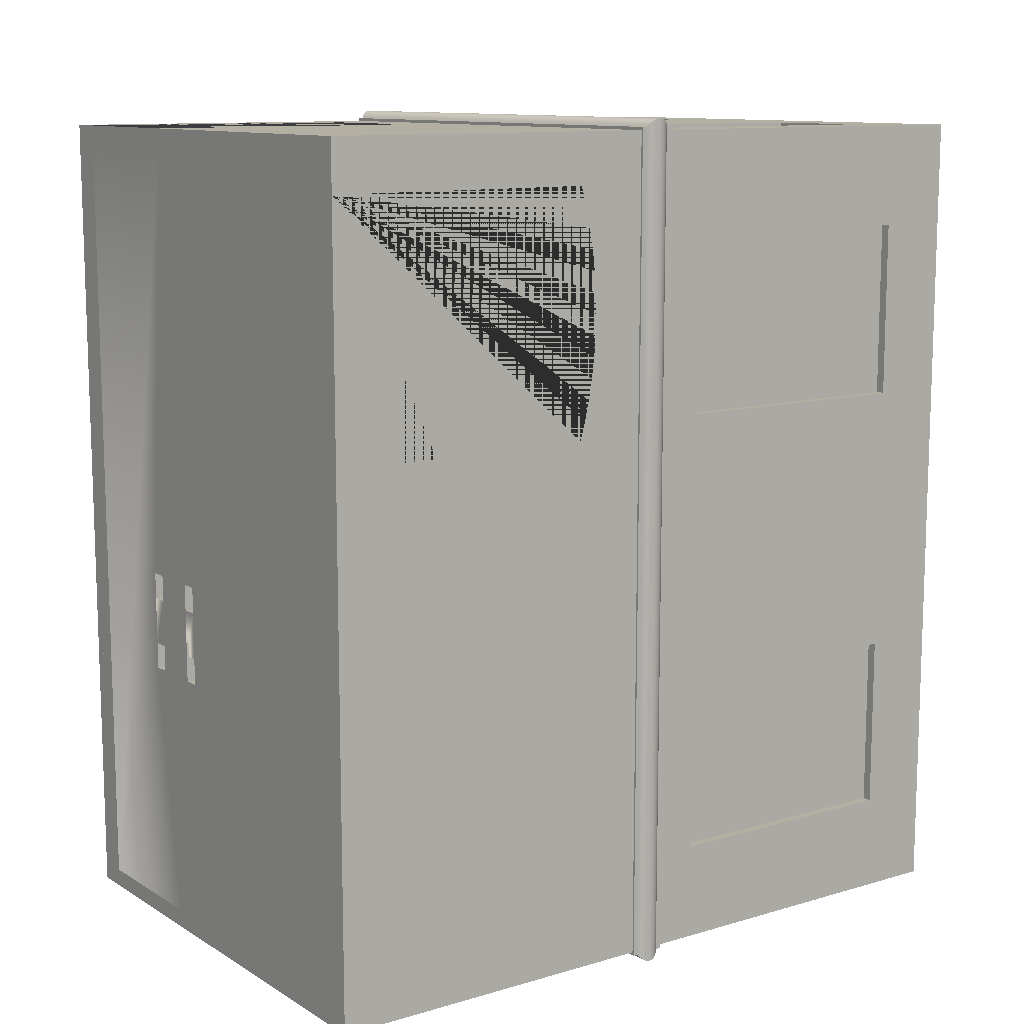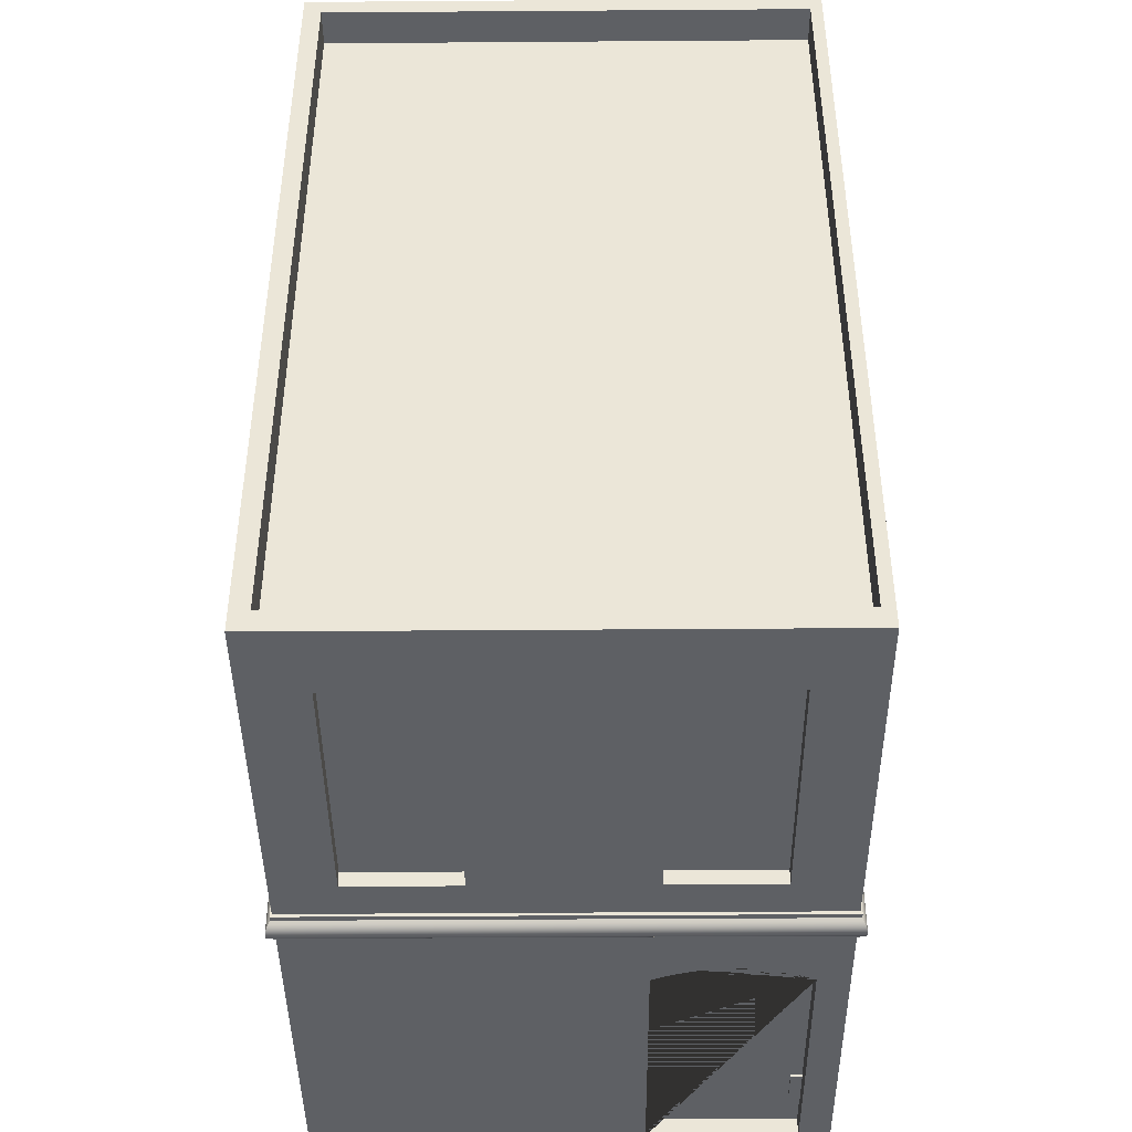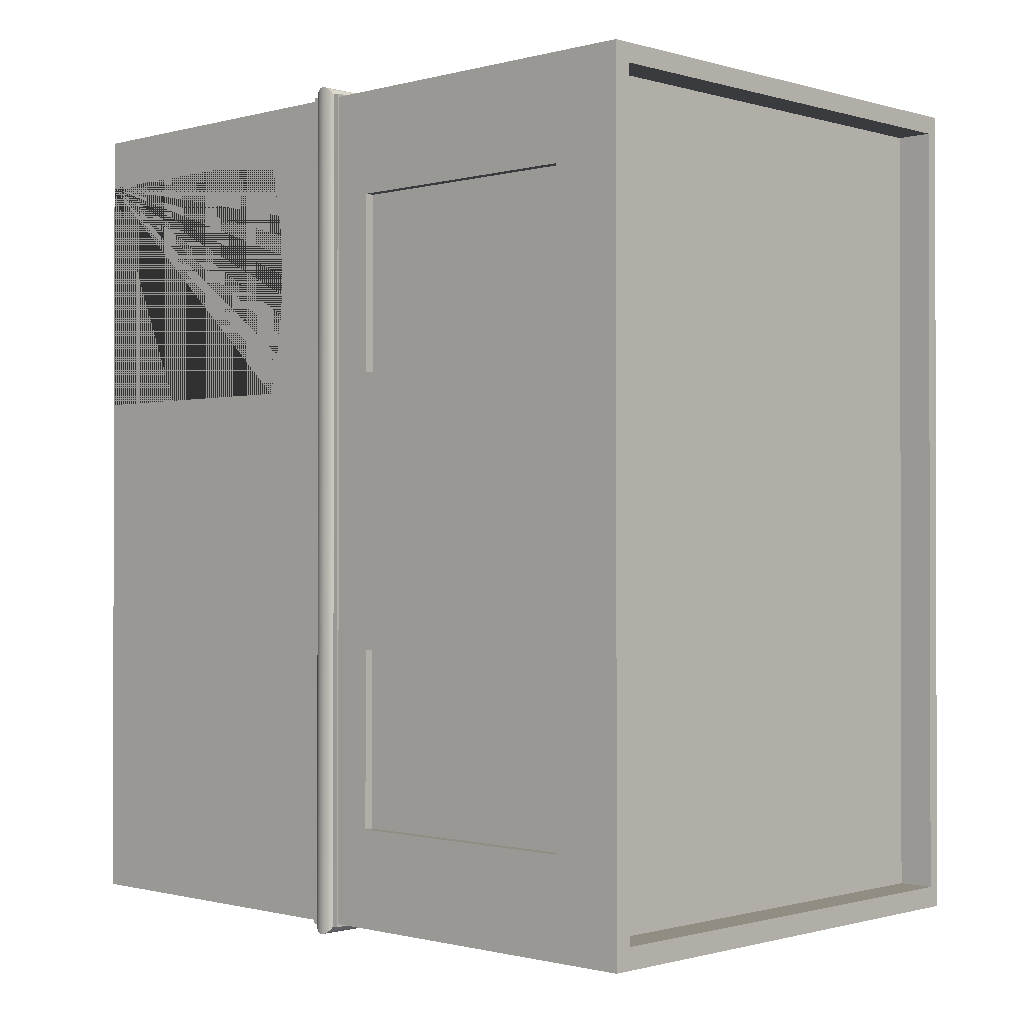
<metadata>
{"format":"obj","ext":"obj","renderer":"f3d","projection":"perspective","resolution":1024,"background":"white","views":[{"elev":11.2,"azim":54.5,"up":"+Z"},{"elev":-43.0,"azim":-179.5,"up":"+Z"},{"elev":-0.8,"azim":133.9,"up":"+Z"}]}
</metadata>
<code>
o house
v 1.751 0.9554 -0.1864
v 1.751 1.696 -0.1864
v 1.751 1.696 -0.08285
v 1.751 0.9554 -0.08285
v 1.835 2.767 -0.1864
v 1.835 0 -0.1864
v 0.3146 0 -0.1864
v 0.4292 0.3985 -0.1864
v 0.4292 0.8251 -0.1864
v 0.3146 0.8251 -0.1864
v 1.539 0.9554 -0.1864
v 0.3146 2.767 -0.1864
v 1.539 1.696 -0.1864
v 1.539 0.9554 -0.08285
v 1.539 1.696 -0.08285
v 1.712 2.823 -0.1864
v 0.3146 0 0
v 0.3146 2.767 0
v 0.4374 2.823 0
v 0.5624 2.869 0
v 0.689 2.904 0
v 0.8168 2.93 0
v 0.9455 2.946 0
v 1.075 2.951 0
v 1.204 2.946 0
v 1.333 2.93 0
v 1.46 2.904 0
v 1.587 2.869 0
v 1.712 2.823 0
v 1.835 2.767 0
v 1.835 0 0
v 5.181 0 0
v 5.181 3.459 0
v 5.181 3.488 0
v 0 3.488 0
v 0 0 0
v 0.3146 0.3985 -0.1864
v 0.3146 0.3985 -0.1657
v 0.3146 0.8251 -0.1657
v 0 7.596 1e-06
v 0.6375 6.86 1e-06
v 5.181 7.596 1e-06
v 0.6375 4.253 0
v 0 3.841 0
v 3.46 4.25 0
v 4.568 4.25 0
v 5.181 3.841 0
v 4.568 6.857 1e-06
v 3.46 6.857 1e-06
v 1.746 6.86 1e-06
v 0.6375 6.86 -0.1519
v 1.746 6.86 -0.1519
v 0.6375 4.253 -0.1519
v 1.746 4.253 0
v 1.746 4.253 -0.1519
v 3.46 4.25 -0.1519
v 3.46 6.857 -0.1519
v 4.568 6.857 -0.1519
v 4.568 4.25 -0.1519
v 0.4292 0.3985 -0.1657
v 0.4292 0.8251 -0.1657
v 0.4374 2.823 -0.1864
v 1.587 2.869 -0.1864
v 0.5624 2.869 -0.1864
v 1.46 2.904 -0.1864
v 0.689 2.904 -0.1864
v 1.333 2.93 -0.1864
v 0.8168 2.93 -0.1864
v 1.204 2.946 -0.1864
v 0.9455 2.946 -0.1864
v 1.075 2.951 -0.1864
v 5.181 0 -0.5114
v 5.181 2.767 -0.5114
v 5.181 2.823 -0.7112
v 5.181 2.869 -0.9143
v 5.181 2.904 -1.12
v 5.181 2.93 -1.328
v 5.181 2.946 -1.537
v 5.181 2.951 -1.747
v 5.181 2.946 -1.957
v 5.181 2.93 -2.167
v 5.181 2.904 -2.374
v 5.181 2.869 -2.58
v 5.181 2.823 -2.783
v 5.181 2.767 -2.983
v 5.181 0 -2.983
v 5.181 1e-06 -8.423
v 5.181 3.488 -8.423
v 5.066 0 -0.5114
v 5.066 0.3985 -0.5114
v 5.079 0.3985 -0.5114
v 5.079 0.8251 -0.5114
v 5.066 0.8251 -0.5114
v 5.066 2.767 -0.5114
v 5.066 0 -2.983
v 5.066 2.767 -2.983
v 5.066 2.823 -2.783
v 5.066 2.869 -2.58
v 5.066 2.904 -2.374
v 5.066 2.93 -2.167
v 5.066 2.946 -1.957
v 5.066 2.951 -1.747
v 5.066 2.946 -1.537
v 5.066 2.93 -1.328
v 5.066 2.904 -1.12
v 5.066 2.869 -0.9143
v 5.066 2.823 -0.7112
v 5.066 0.8251 -0.6979
v 5.079 0.8251 -0.6979
v 5.079 0.3985 -0.6979
v 5.066 0.3985 -0.6979
v 0 1e-06 -7.912
v 0 2.767 -7.912
v 0 2.823 -7.712
v 0 2.869 -7.509
v 0 2.904 -7.303
v 0 2.93 -7.095
v 0 2.946 -6.886
v 0 2.951 -6.676
v 0 2.946 -6.466
v 0 2.93 -6.257
v 0 2.904 -6.049
v 0 2.869 -5.843
v 0 2.823 -5.64
v 0 2.767 -5.44
v 0 0 -5.44
v 0 3.488 -8.423
v 0 1e-06 -8.423
v 0.1147 1e-06 -7.912
v 0.1147 0.3985 -7.912
v 0.1019 0.3985 -7.912
v 0.1019 0.8251 -7.912
v 0.1147 0.8251 -7.912
v 0.1147 2.767 -7.912
v 0.1147 0 -5.44
v 0.1147 2.767 -5.44
v 0.1147 2.823 -5.64
v 0.1147 2.869 -5.843
v 0.1147 2.904 -6.049
v 0.1147 2.93 -6.257
v 0.1147 2.946 -6.466
v 0.1147 2.951 -6.676
v 0.1147 2.946 -6.886
v 0.1147 2.93 -7.095
v 0.1147 2.904 -7.303
v 0.1147 2.869 -7.509
v 0.1147 2.823 -7.712
v 0.1147 0.8251 -7.725
v 0.1019 0.8251 -7.725
v 0.1019 0.3985 -7.725
v 0.1147 0.3985 -7.725
v 0.1147 0.9554 -5.921
v 0.1147 0.9554 -5.576
v 0.1147 1.696 -5.576
v 0.1147 1.696 -5.921
v 0.05096 0.9554 -5.921
v 0.05096 1.696 -5.921
v 0.05096 0.9554 -5.576
v 0.05096 1.696 -5.576
v -0.01921 3.488 -8.454
v 5.2 3.488 -8.454
v -0.01921 3.542 -8.454
v 5.2 3.542 -8.454
v -0.01921 3.488 0.03123
v -0.01921 3.542 0.03123
v 5.2 3.488 0.03123
v 5.2 3.542 0.03123
v 5.217 3.559 -8.482
v 5.217 3.559 0.05886
v -0.0362 3.559 -8.482
v -0.0362 3.559 0.05886
v 5.231 3.581 0.0817
v -0.05025 3.581 0.0817
v 5.231 3.581 -8.505
v -0.05025 3.581 -8.505
v -0.06074 3.607 0.09875
v -0.06074 3.607 -8.522
v 5.241 3.607 0.09875
v 5.241 3.607 -8.522
v -0.06722 3.635 -8.532
v 5.248 3.635 -8.532
v -0.06722 3.635 0.1093
v 5.248 3.635 0.1093
v 5.25 3.664 -8.536
v 5.25 3.664 0.1129
v -0.06941 3.664 -8.536
v -0.06941 3.664 0.1129
v 5.248 3.693 0.1093
v -0.06722 3.693 0.1093
v 5.248 3.693 -8.532
v -0.06722 3.693 -8.532
v -0.06074 3.721 0.09875
v -0.06074 3.721 -8.522
v 5.241 3.721 0.09875
v 5.241 3.721 -8.522
v -0.05025 3.747 -8.505
v 5.231 3.747 -8.505
v -0.05025 3.747 0.0817
v 5.231 3.747 0.0817
v 5.217 3.768 -8.482
v 5.217 3.768 0.05886
v -0.0362 3.768 -8.482
v -0.0362 3.768 0.05886
v 5.2 3.786 0.03123
v -0.01921 3.786 0.03123
v 5.2 3.786 -8.454
v -0.01921 3.786 -8.454
v -0.01921 3.841 0.03123
v -0.01921 3.841 -8.454
v 5.2 3.841 0.03123
v 5.2 3.841 -8.454
v 0 3.841 -8.423
v 5.181 3.841 -8.423
v 0.6375 4.253 -8.423
v 0 7.596 -8.423
v 0 4.253 -7.387
v 0 4.253 -5.585
v 0 4.25 -2.798
v 0 4.25 -0.9955
v 0 6.857 -0.9955
v 0.1213 7.596 -0.1848
v 5.181 4.253 -1.037
v 5.181 4.253 -2.839
v 5.181 4.25 -5.626
v 5.181 4.25 -7.428
v 5.181 6.857 -7.428
v 5.181 7.596 -8.423
v 5.181 6.857 -5.626
v 5.181 6.86 -2.839
v 5.181 6.86 -1.037
v 5.087 4.253 -1.037
v 5.087 6.86 -1.037
v 5.087 4.253 -2.839
v 5.087 6.86 -2.839
v 5.087 4.25 -5.626
v 5.087 6.857 -5.626
v 5.087 4.25 -7.428
v 5.087 6.857 -7.428
v 5 7.596 -8.207
v 0.1213 7.596 -8.207
v 0.1213 7.229 -0.1848
v 0.1213 7.229 -8.207
v 5 7.229 -0.1848
v 5 7.596 -0.1848
v 5 7.229 -8.207
v 1.746 6.86 -8.423
v 4.568 6.857 -8.423
v 4.568 4.25 -8.423
v 3.46 4.25 -8.423
v 1.746 4.253 -8.423
v 3.46 6.857 -8.423
v 1.746 4.253 -8.271
v 1.746 6.86 -8.271
v 0.6375 4.253 -8.271
v 0.6375 6.86 -8.423
v 0.6375 6.86 -8.271
v 4.568 6.857 -8.271
v 3.46 6.857 -8.271
v 4.568 4.25 -8.271
v 3.46 4.25 -8.271
v 0 6.857 -2.798
v 0 6.86 -5.585
v 0 6.86 -7.387
v 0.09342 4.253 -7.387
v 0.09342 6.86 -7.387
v 0.09342 4.253 -5.585
v 0.09342 6.86 -5.585
v 0.09342 4.25 -2.798
v 0.09342 6.857 -2.798
v 0.09342 4.25 -0.9955
v 0.09342 6.857 -0.9955
v 0.3146 2.767 -8.423
v 0.3146 1e-06 -8.423
v 1.835 1e-06 -8.423
v 1.835 2.767 -8.423
v 1.712 2.823 -8.423
v 1.587 2.869 -8.423
v 1.46 2.904 -8.423
v 1.333 2.93 -8.423
v 1.204 2.946 -8.423
v 1.075 2.951 -8.423
v 0.9455 2.946 -8.423
v 0.8168 2.93 -8.423
v 0.689 2.904 -8.423
v 0.5624 2.869 -8.423
v 0.4374 2.823 -8.423
v 0.3146 2.767 -8.237
v 0.3146 0.8251 -8.237
v 0.3146 0.8251 -8.257
v 0.3146 0.3985 -8.257
v 0.3146 0.3985 -8.237
v 0.3146 1e-06 -8.237
v 0.4374 2.823 -8.237
v 0.5624 2.869 -8.237
v 0.689 2.904 -8.237
v 0.8168 2.93 -8.237
v 0.9455 2.946 -8.237
v 1.075 2.951 -8.237
v 1.204 2.946 -8.237
v 1.333 2.93 -8.237
v 1.46 2.904 -8.237
v 1.587 2.869 -8.237
v 1.712 2.823 -8.237
v 1.835 2.767 -8.237
v 1.835 1e-06 -8.237
v 0.4292 0.3985 -8.237
v 0.4292 0.3985 -8.257
v 0.4292 0.8251 -8.257
v 0.4292 0.8251 -8.237
v 1.539 0.9554 -8.237
v 1.539 1.696 -8.237
v 1.751 1.696 -8.237
v 1.751 0.9554 -8.237
v 1.539 0.9554 -8.34
v 1.751 0.9554 -8.34
v 1.539 1.696 -8.34
v 1.751 1.696 -8.34
v 5.066 0.9554 -2.502
v 5.066 0.9554 -2.847
v 5.066 1.696 -2.847
v 5.066 1.696 -2.502
v 5.13 0.9554 -2.502
v 5.13 1.696 -2.502
v 5.13 0.9554 -2.847
v 5.13 1.696 -2.847
v 2.133 0 -4.61
v 2.299 0 -4.61
v 2.299 0 -4.88
v 2.299 0 -5.366
v 2.299 0 -5.635
v 2.133 0 -5.635
v 1.63 0 -5.635
v 1.464 0 -5.635
v 1.464 0 -4.61
v 1.63 0 -4.61
v 1.63 0 -4.88
v 1.63 0 -5.366
v 1.464 0 -4.88
v 1.464 0 -5.366
v 2.133 0 -4.88
v 2.133 0 -5.366
v 1.63 0.8769 -5.635
v 1.63 0.8769 -5.366
v 1.464 1.019 -5.635
v 1.63 1.019 -5.635
v 1.464 0.8769 -5.366
v 1.464 1.019 -5.366
v 1.464 1.019 -4.61
v 1.464 1.019 -4.88
v 1.464 0.8769 -4.88
v 1.63 0.8769 -4.61
v 1.63 1.019 -4.61
v 1.63 0.8769 -4.88
v 2.133 0.8769 -4.61
v 2.133 0.8769 -5.635
v 2.133 0.8769 -5.366
v 2.299 0.8769 -5.366
v 2.299 0.8769 -4.88
v 2.133 0.8769 -4.88
v 2.133 1.019 -4.61
v 2.133 1.019 -4.88
v 2.299 1.019 -5.635
v 2.299 1.019 -5.366
v 2.133 1.019 -5.635
v 2.133 1.019 -5.366
v 1.63 1.019 -5.366
v 2.299 1.019 -4.88
v 1.63 1.019 -4.88
v 2.299 1.019 -4.61
f 1 2 3 4
f 1 5 2
f 1 6 5
f 6 1 7
f 7 1 8
f 8 1 9
f 9 1 10
f 11 10 1
f 10 11 12
f 12 11 13
f 13 11 14 15
f 11 1 4 14
f 15 14 4 3
f 2 13 15 3
f 2 5 13
f 12 13 5
f 12 5 16
f 17 18 19 20 21 22 23 24 25 26 27 28 29 30 31 32 33 34 35 36
f 18 17 7 37 38 39 10 12
f 17 31 6 7
f 31 30 5 6
f 40 41 42
f 40 43 41
f 44 43 40
f 43 44 45
f 45 44 46
f 47 46 44
f 46 47 42
f 46 42 48
f 48 42 49
f 49 42 50
f 50 42 41
f 50 41 51 52
f 41 43 53 51
f 43 45 54
f 49 54 45
f 54 49 50
f 54 50 52 55
f 53 55 52 51
f 49 45 56 57
f 46 48 58 59
f 48 49 57 58
f 56 59 58 57
f 37 7 8
f 37 8 60 38
f 8 9 61 60
f 9 10 39 61
f 39 38 60 61
f 12 16 62
f 62 16 63
f 62 63 64
f 64 63 65
f 64 65 66
f 66 65 67
f 66 67 68
f 68 67 69
f 68 69 70
f 70 69 71
f 30 29 16 5
f 72 73 74 75 76 77 78 79 80 81 82 83 84 85 86 87 88 34 33 32
f 73 72 89 90 91 92 93 94
f 72 86 95 89
f 86 85 96 95
f 85 84 97 96
f 84 83 98 97
f 83 82 99 98
f 82 81 100 99
f 81 80 101 100
f 80 79 102 101
f 79 78 103 102
f 78 77 104 103
f 77 76 105 104
f 76 75 106 105
f 75 74 107 106
f 74 73 94 107
f 94 108 107
f 108 94 93
f 108 93 92 109
f 92 91 110 109
f 90 111 110 91
f 90 95 111
f 95 90 89
f 112 113 114 115 116 117 118 119 120 121 122 123 124 125 126 36 35 127 128
f 113 112 129 130 131 132 133 134
f 112 126 135 129
f 126 125 136 135
f 125 124 137 136
f 124 123 138 137
f 123 122 139 138
f 122 121 140 139
f 121 120 141 140
f 120 119 142 141
f 119 118 143 142
f 118 117 144 143
f 117 116 145 144
f 116 115 146 145
f 115 114 147 146
f 114 113 134 147
f 134 148 147
f 148 134 133
f 148 133 132 149
f 132 131 150 149
f 130 151 150 131
f 129 151 130
f 129 141 151
f 129 140 141
f 129 139 140
f 129 152 139
f 129 153 152
f 135 153 129
f 153 135 154
f 135 137 154
f 137 135 136
f 154 137 155
f 155 137 138
f 155 138 139
f 155 139 152
f 155 152 156 157
f 152 153 158 156
f 153 154 159 158
f 154 155 157 159
f 157 156 158 159
f 151 141 142
f 151 142 143
f 151 143 144
f 151 144 145
f 151 145 146
f 151 146 147
f 151 147 148
f 151 148 149 150
f 160 127 35
f 127 160 161
f 160 162 163 161
f 164 165 162 160
f 166 167 165 164
f 161 163 167 166
f 163 168 169 167
f 162 170 168 163
f 165 171 170 162
f 167 169 171 165
f 169 172 173 171
f 168 174 172 169
f 170 175 174 168
f 171 173 175 170
f 173 176 177 175
f 172 178 176 173
f 174 179 178 172
f 175 177 179 174
f 177 180 181 179
f 176 182 180 177
f 178 183 182 176
f 179 181 183 178
f 181 184 185 183
f 180 186 184 181
f 182 187 186 180
f 183 185 187 182
f 185 188 189 187
f 184 190 188 185
f 186 191 190 184
f 187 189 191 186
f 189 192 193 191
f 188 194 192 189
f 190 195 194 188
f 191 193 195 190
f 193 196 197 195
f 192 198 196 193
f 194 199 198 192
f 195 197 199 194
f 197 200 201 199
f 196 202 200 197
f 198 203 202 196
f 199 201 203 198
f 201 204 205 203
f 200 206 204 201
f 202 207 206 200
f 203 205 207 202
f 205 208 209 207
f 204 210 208 205
f 206 211 210 204
f 207 209 211 206
f 209 212 211
f 212 209 44
f 208 44 209
f 44 208 210
f 44 210 47
f 47 210 213
f 211 213 210
f 211 212 213
f 212 214 213
f 214 212 215
f 212 216 215
f 212 217 216
f 212 218 217
f 212 219 218
f 44 219 212
f 219 44 220
f 40 220 44
f 220 40 215
f 40 221 215
f 221 40 42
f 47 222 42
f 222 47 213
f 222 213 223
f 223 213 224
f 224 213 225
f 225 213 226
f 227 226 213
f 227 228 226
f 227 229 228
f 227 230 229
f 42 230 227
f 230 42 222
f 230 222 231 232
f 222 223 233 231
f 223 229 234 233
f 223 224 229
f 228 229 224
f 228 224 235 236
f 224 225 237 235
f 225 226 238 237
f 226 228 236 238
f 235 237 238 236
f 229 230 232 234
f 231 233 234 232
f 227 239 42
f 227 240 239
f 215 240 227
f 240 215 221
f 241 242 240 221
f 243 241 221 244
f 221 42 244
f 244 42 239
f 245 243 244 239
f 242 245 239 240
f 227 246 215
f 227 247 246
f 227 248 247
f 213 248 227
f 248 213 249
f 213 214 249
f 250 249 214
f 249 250 251
f 251 250 246
f 246 250 252 253
f 250 214 254 252
f 214 255 256 254
f 214 215 255
f 255 215 246
f 255 246 253 256
f 252 254 256 253
f 251 246 247
f 251 247 257 258
f 247 248 259 257
f 248 249 260 259
f 249 251 258 260
f 259 260 258 257
f 43 54 55 53
f 45 46 59 56
f 220 215 261
f 261 215 262
f 262 215 263
f 263 215 216
f 263 216 264 265
f 216 217 266 264
f 217 262 267 266
f 217 218 262
f 261 262 218
f 261 218 268 269
f 218 219 270 268
f 219 220 271 270
f 220 261 269 271
f 268 270 271 269
f 262 263 265 267
f 264 266 267 265
f 166 34 161
f 166 35 34
f 164 35 166
f 35 164 160
f 88 161 34
f 127 161 88
f 272 273 128 127 88 87 274 275 276 277 278 279 280 281 282 283 284 285 286
f 273 272 287 288 289 290 291 292
f 272 286 293 287
f 286 285 294 293
f 285 284 295 294
f 284 283 296 295
f 283 282 297 296
f 282 281 298 297
f 281 280 299 298
f 280 279 300 299
f 279 278 301 300
f 278 277 302 301
f 277 276 303 302
f 276 275 304 303
f 275 274 305 304
f 274 273 292 305
f 291 305 292
f 305 291 306
f 306 291 290 307
f 290 289 308 307
f 288 309 308 289
f 287 309 288
f 309 287 310
f 310 287 311
f 311 287 312
f 304 312 287
f 304 313 312
f 305 313 304
f 305 306 313
f 313 306 309
f 309 306 307 308
f 313 309 310
f 313 310 314 315
f 310 311 316 314
f 311 312 317 316
f 312 313 315 317
f 314 316 317 315
f 304 287 293
f 304 293 303
f 303 293 294
f 303 294 302
f 302 294 295
f 302 295 301
f 301 295 296
f 301 296 300
f 300 296 297
f 300 297 299
f 299 297 298
f 111 95 108
f 108 95 107
f 107 95 106
f 106 95 105
f 105 95 104
f 104 95 318
f 318 95 319
f 319 95 320
f 96 320 95
f 97 320 96
f 98 320 97
f 98 321 320
f 99 321 98
f 321 99 318
f 100 318 99
f 101 318 100
f 102 318 101
f 103 318 102
f 104 318 103
f 321 318 322 323
f 318 319 324 322
f 319 320 325 324
f 320 321 323 325
f 323 322 324 325
f 111 108 109 110
f 19 18 12 62
f 29 28 63 16
f 28 27 65 63
f 27 26 67 65
f 26 25 69 67
f 25 24 71 69
f 24 23 70 71
f 23 22 68 70
f 22 21 66 68
f 21 20 64 66
f 20 19 62 64
f 32 6 31
f 6 32 326
f 326 32 327
f 327 32 328
f 328 32 329
f 329 32 330
f 330 32 89
f 89 32 72
f 95 330 89
f 87 330 95
f 87 331 330
f 274 331 87
f 331 274 326
f 305 326 274
f 6 326 305
f 305 332 6
f 305 333 332
f 292 333 305
f 333 292 334
f 292 6 334
f 6 292 7
f 273 7 292
f 273 135 7
f 273 129 135
f 128 129 273
f 129 128 112
f 36 135 126
f 135 36 17
f 7 135 17
f 334 6 335
f 335 6 336
f 336 6 337
f 337 6 332
f 333 338 339
f 333 334 338
f 336 339 338
f 339 336 337
f 331 326 340
f 331 340 341
f 328 341 340
f 341 328 329
f 87 95 86
f 242 241 243 245
f 337 332 342 343
f 332 333 344 345 342
f 333 339 346 347 344
f 338 334 348 349 350
f 334 335 351 352 348
f 335 336 353 351
f 336 338 350 353
f 339 337 343 346
f 354 351 353 350 346 343 342 355 356 357 358 359
f 351 354 360 352
f 354 359 361 360
f 340 326 354 359
f 341 329 357 356
f 329 330 362 363 357
f 330 331 355 364 362
f 331 341 356 355
f 356 355 364 365
f 355 342 345 364
f 342 343 366 345
f 346 343 366 347
f 352 360 361 367 363 365 364 345 366 347 349 368
f 361 360 369 367
f 326 327 369 360 354
f 327 328 358 367 369
f 328 340 359 358
f 359 358 367 361
f 358 357 363 367
f 357 356 365 363
f 364 365 363 362
f 344 347 366 345
f 346 350 349 347
f 353 350 349 368
f 349 348 352 368
f 351 353 368 352

</code>
